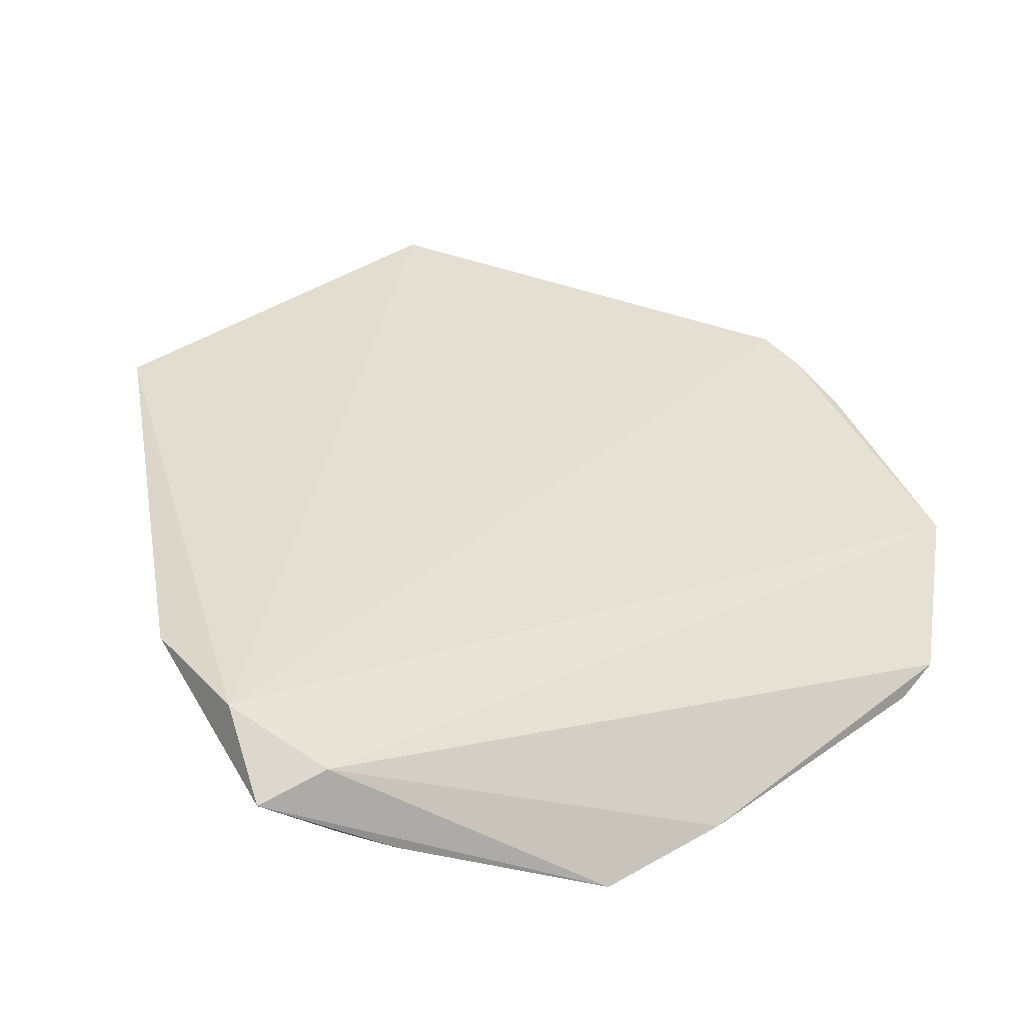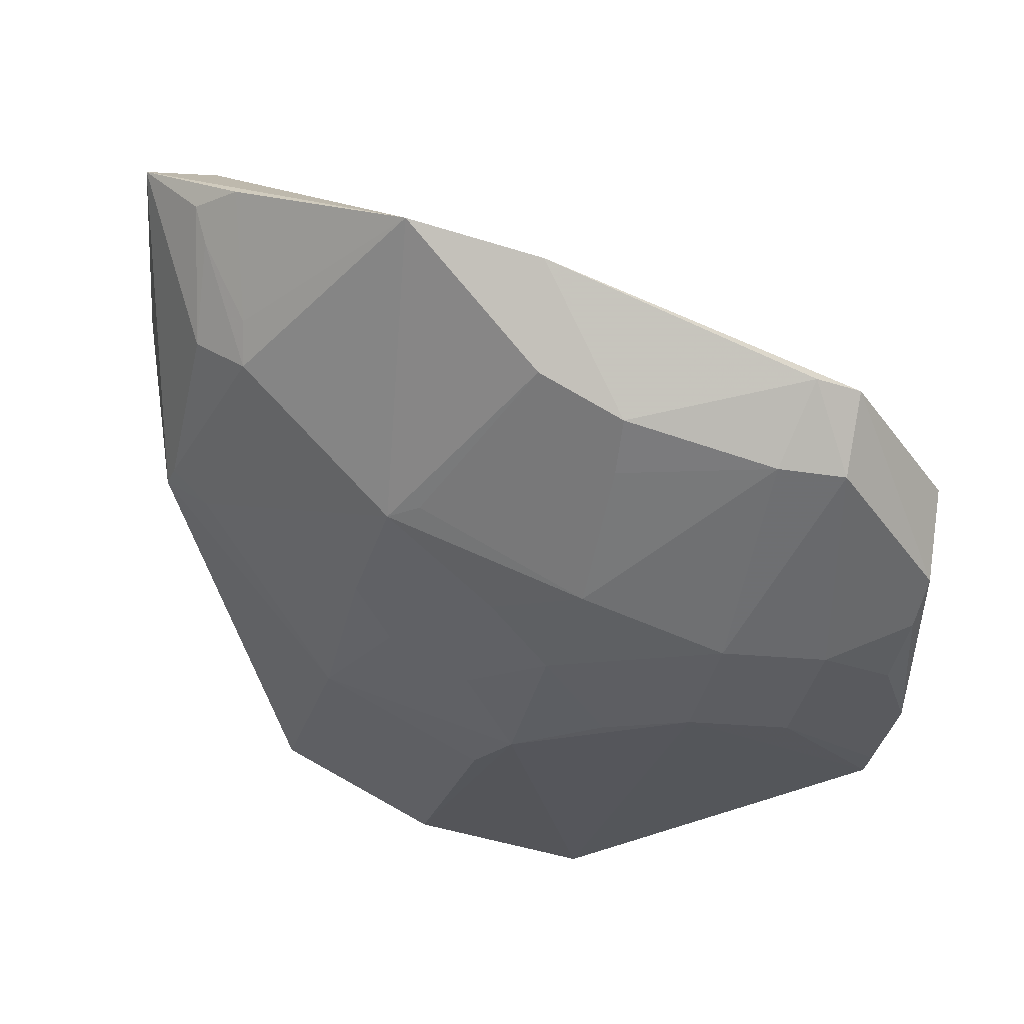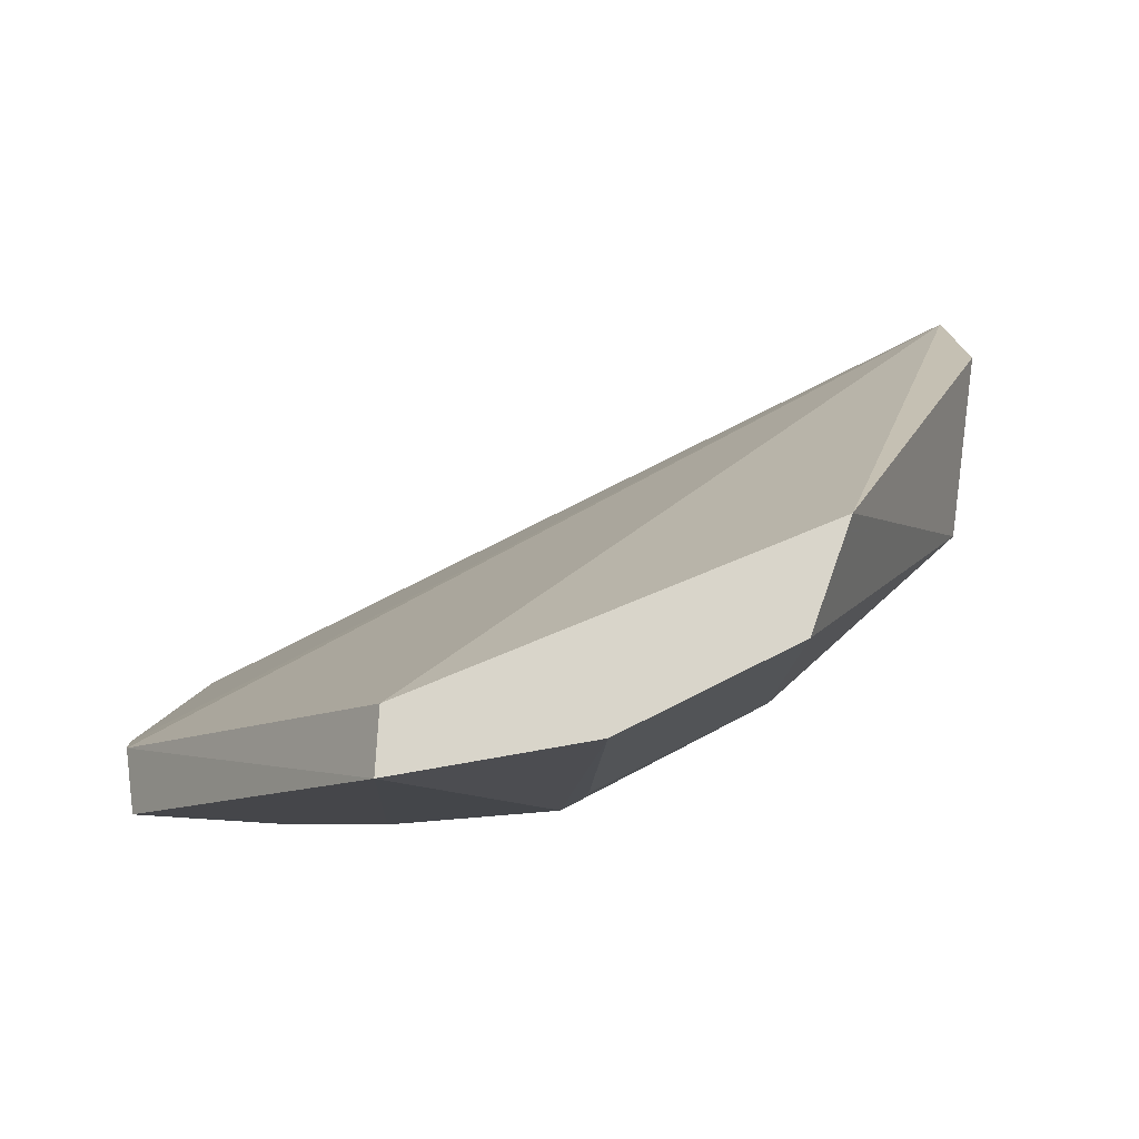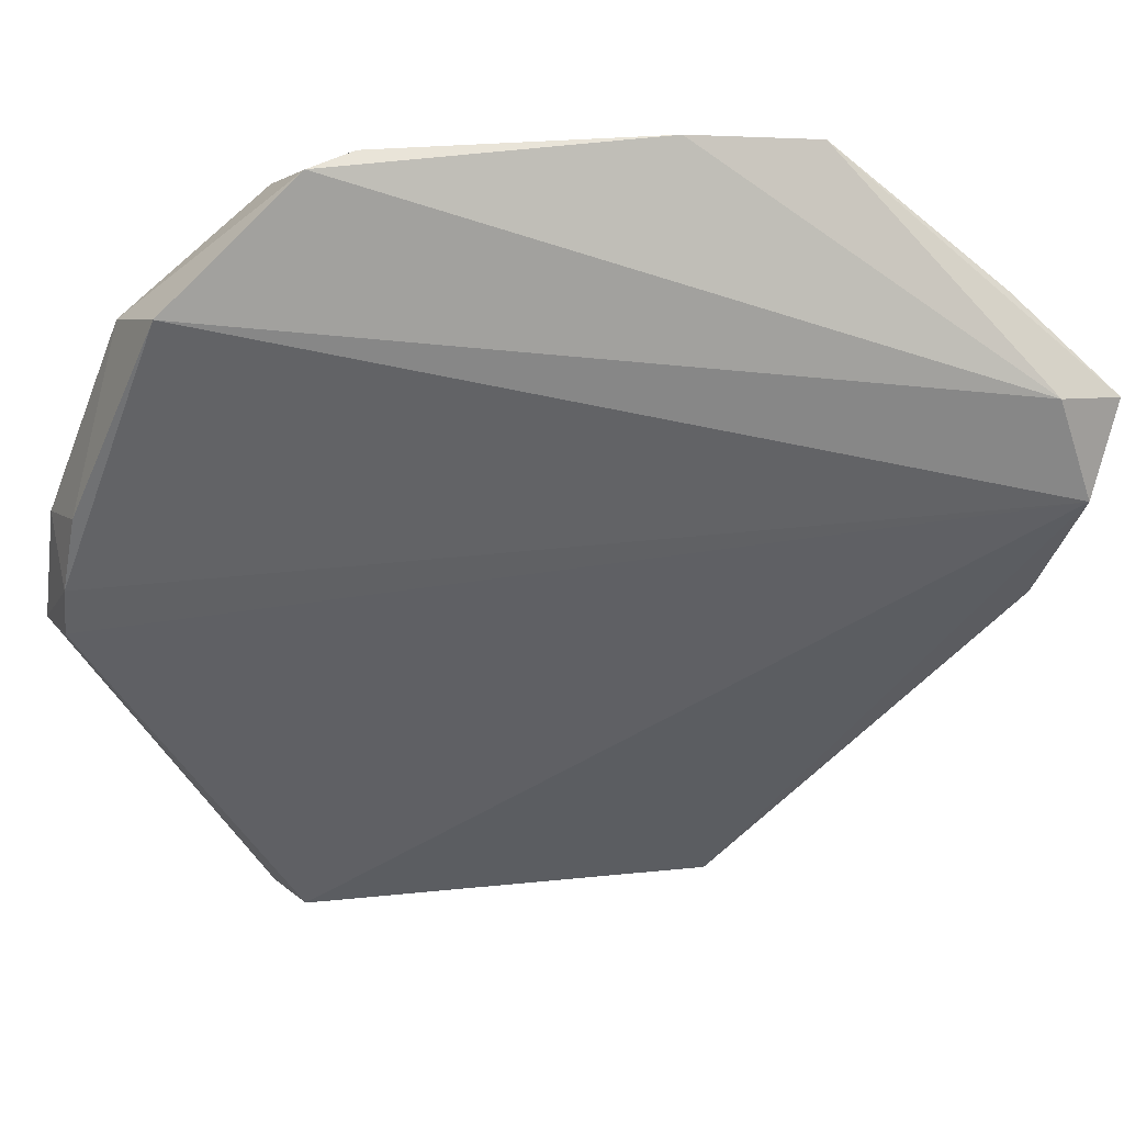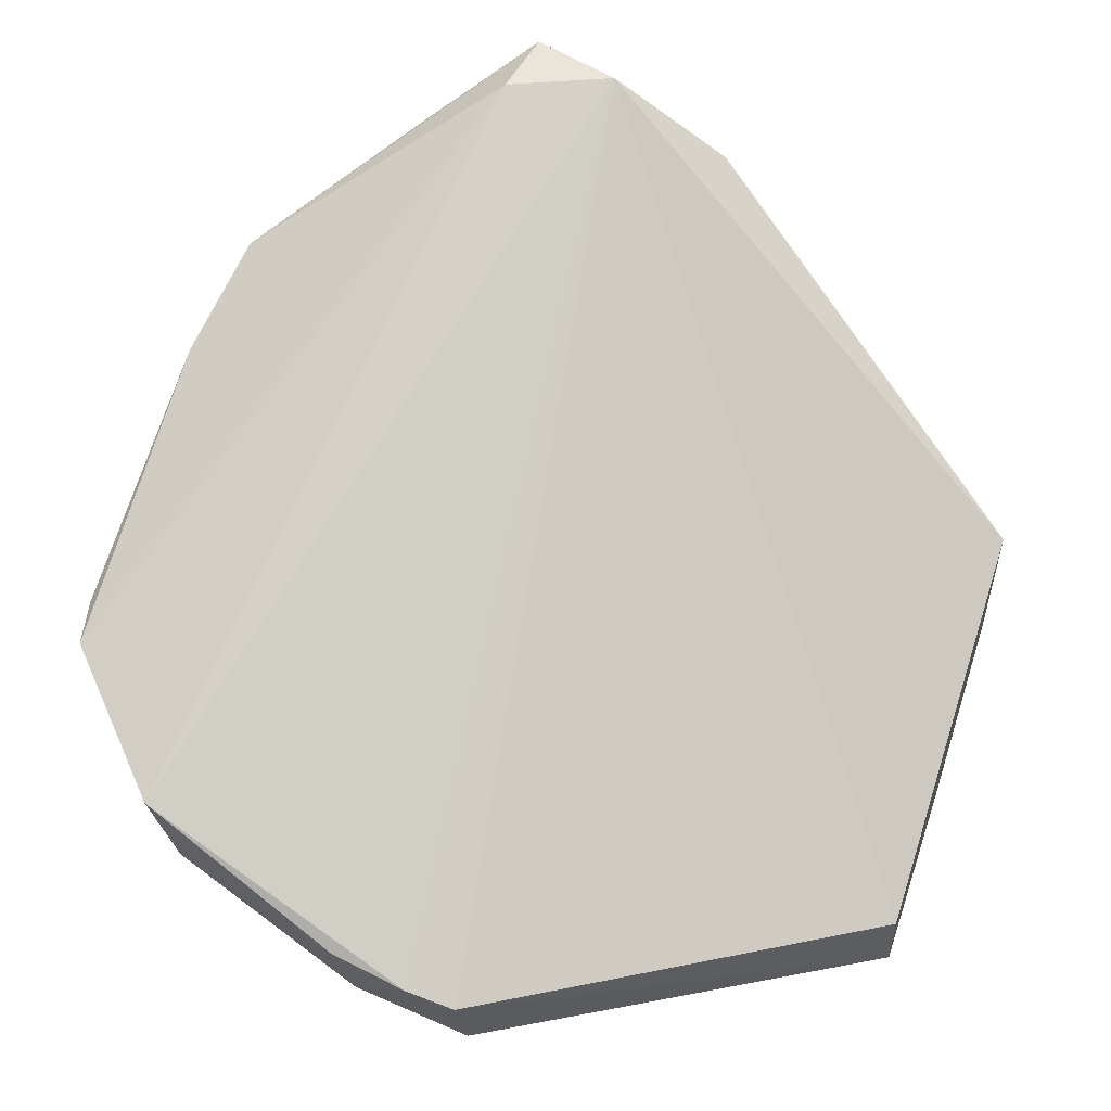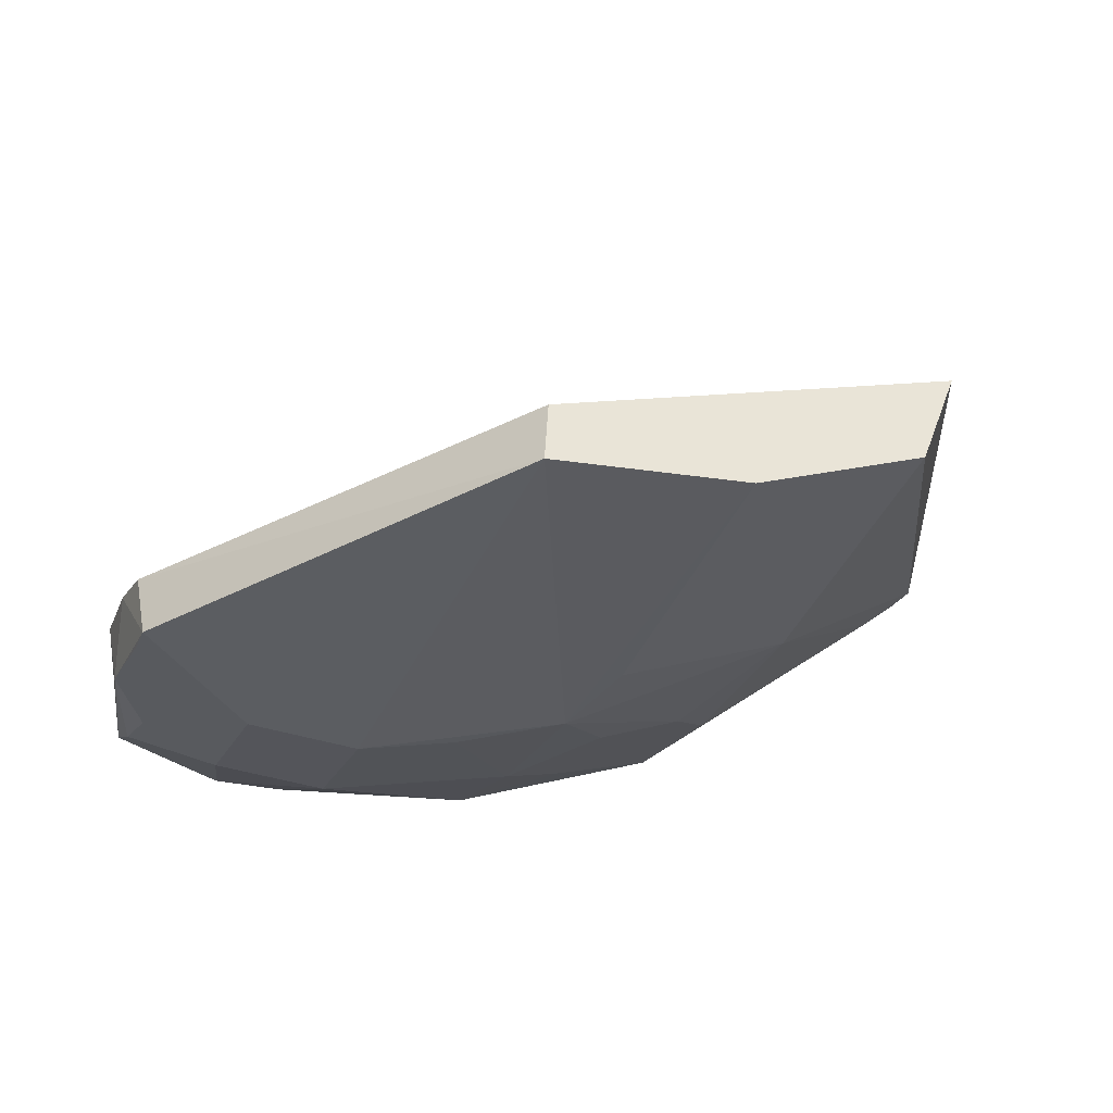
<metadata>
{"format":"obj","ext":"obj","renderer":"f3d","projection":"perspective","resolution":1024,"background":"white","views":[{"elev":70.5,"azim":-37.6,"up":"+Y"},{"elev":-20.7,"azim":-12.4,"up":"+Y"},{"elev":-15.1,"azim":178.1,"up":"+Y"},{"elev":22.6,"azim":146.7,"up":"+Z"},{"elev":51.5,"azim":109.0,"up":"+Y"},{"elev":-40.8,"azim":159.2,"up":"+Y"}]}
</metadata>
<code>
v 0.06625 -0.2611 0.1429
v 0.0697 -0.2374 0.1459
v -0.009353 -0.1694 0.3146
v -0.2389 -0.06496 0.221
v -0.1643 -0.1911 0.0076
v 0.05381 -0.1873 0.2664
v -0.02299 -0.2508 0.00759
v -0.1031 -0.2414 0.1677
v -0.2262 -0.06296 0.187
v 0.06992 -0.2237 0.1918
v 0.05118 -0.2313 0.2402
v -0.02174 -0.2732 0.007576
v -0.1538 -0.12 0.3086
v -0.2197 -0.1596 0.1428
v 0.07121 -0.2318 0.1639
v -0.2125 -0.06558 0.2252
v 0.005425 -0.1991 0.2995
v 0.05173 -0.2196 0.2576
v -0.01923 -0.2573 0.1837
v -0.1504 -0.23 0.007576
v -0.2294 -0.09203 0.1433
v -0.1998 -0.1452 0.2284
v 0.06676 -0.2492 0.1858
v 0.008136 -0.1708 0.3107
v -0.0745 -0.2293 0.2377
v -0.07456 -0.1844 0.2986
v -0.08008 -0.2589 0.1428
v -0.1491 -0.2273 0.1123
v -0.2208 -0.08766 0.24
v -0.2159 -0.1311 0.2136
v 0.02018 -0.2572 0.1836
v -0.1061 -0.1329 0.3139
v -0.01945 -0.2436 0.2292
v -0.1451 -0.1997 0.2286
v -0.01936 -0.1976 0.2985
v -0.09006 -0.2608 0.007576
v -0.07903 -0.2432 0.1991
v -0.1333 -0.2261 0.1676
v -0.2012 -0.1309 0.2368
v -0.2079 -0.08879 0.2568
v -0.2181 -0.1585 0.153
v -0.2166 -0.1006 0.2369
v 0.0659 -0.2589 0.1538
v 0.0204 -0.2435 0.2292
v -0.1048 -0.169 0.2985
v -0.07344 -0.1973 0.2819
v -0.08869 -0.2581 0.1123
v -0.1031 -0.2263 0.2131
v -0.04949 -0.2571 0.1685
v -0.1493 -0.2127 0.1833
v 0.05066 -0.2432 0.2143
v -0.1348 -0.1987 0.2375
v -0.2051 -0.1714 0.1532
f 9 2 7
f 9 7 5
f 12 7 2
f 12 2 1
f 15 9 6
f 15 2 9
f 15 6 10
f 15 1 2
f 16 9 4
f 16 6 9
f 16 4 13
f 18 10 6
f 19 12 1
f 20 5 7
f 20 7 12
f 20 14 5
f 21 9 5
f 21 5 14
f 21 14 4
f 21 4 9
f 23 15 10
f 23 1 15
f 23 10 18
f 23 18 11
f 24 6 16
f 24 3 17
f 24 18 6
f 24 17 18
f 27 12 19
f 28 14 20
f 30 4 14
f 30 29 4
f 31 19 1
f 32 24 16
f 32 16 13
f 32 3 24
f 32 26 3
f 34 13 22
f 35 17 3
f 35 3 26
f 35 33 17
f 35 25 33
f 36 20 12
f 36 12 27
f 36 28 20
f 37 8 27
f 37 34 8
f 37 33 25
f 38 28 27
f 38 27 8
f 39 22 13
f 40 13 4
f 40 4 29
f 40 39 13
f 41 30 14
f 41 22 30
f 42 30 22
f 42 29 30
f 42 22 39
f 42 40 29
f 42 39 40
f 43 31 1
f 43 1 23
f 44 17 33
f 44 18 17
f 44 11 18
f 44 33 19
f 44 19 31
f 44 43 23
f 44 31 43
f 45 32 13
f 45 26 32
f 45 13 34
f 46 35 26
f 46 25 35
f 47 36 27
f 47 27 28
f 47 28 36
f 48 37 25
f 48 25 34
f 48 34 37
f 49 37 27
f 49 27 19
f 49 19 33
f 49 33 37
f 50 38 8
f 50 8 34
f 50 28 38
f 51 44 23
f 51 23 11
f 51 11 44
f 52 45 34
f 52 34 25
f 52 25 46
f 52 46 26
f 52 26 45
f 53 50 34
f 53 41 14
f 53 14 28
f 53 28 50
f 53 34 22
f 53 22 41

</code>
